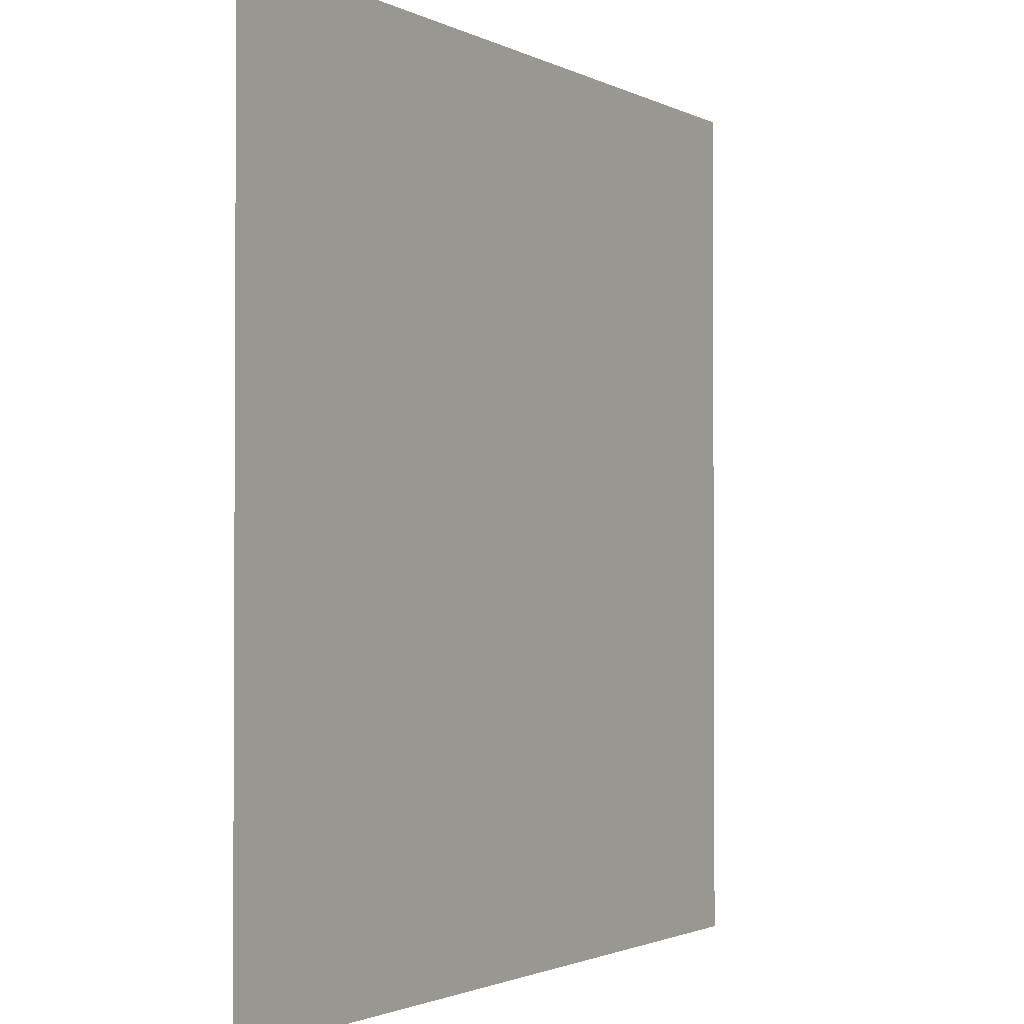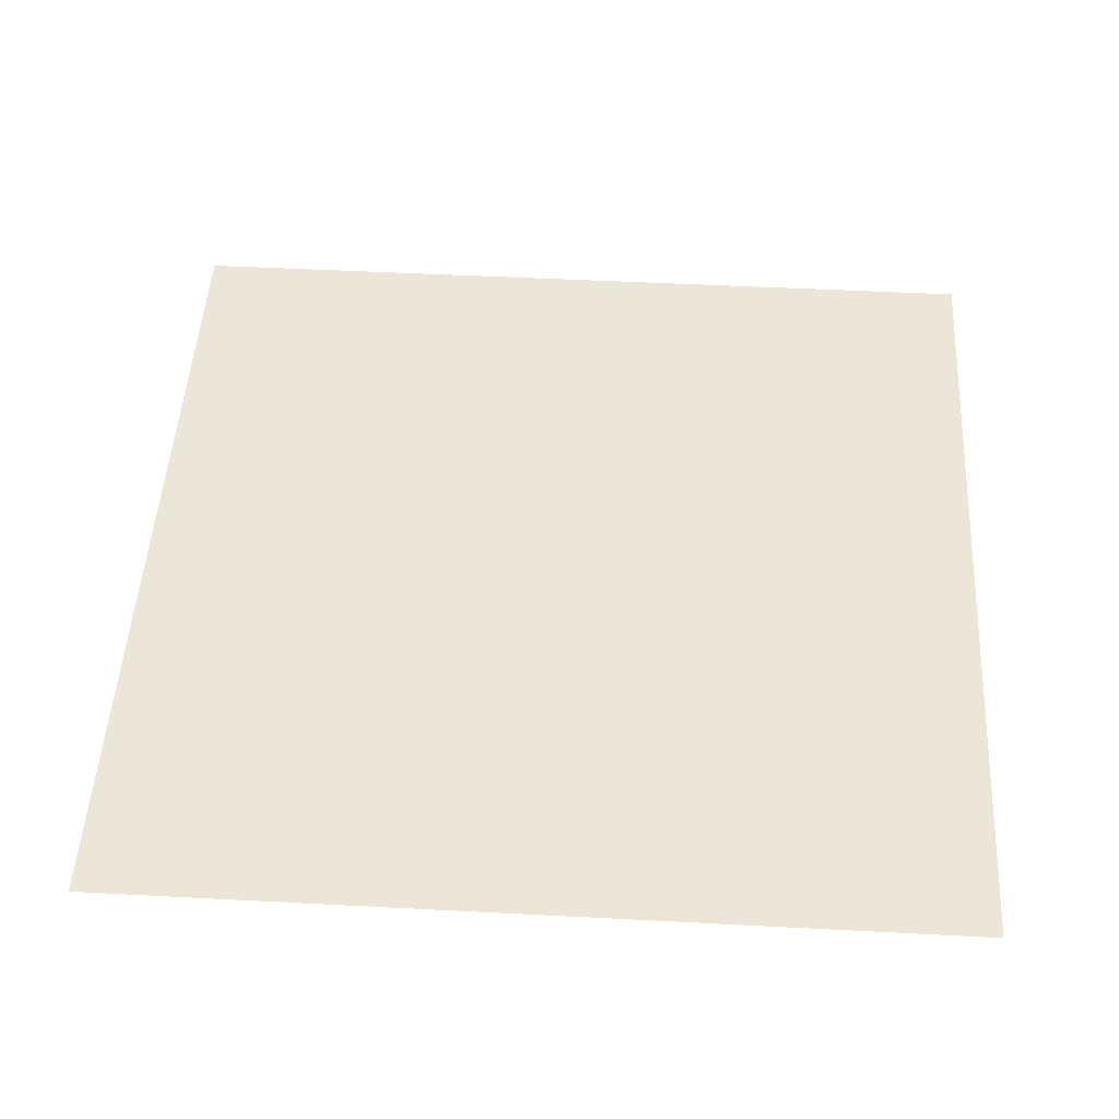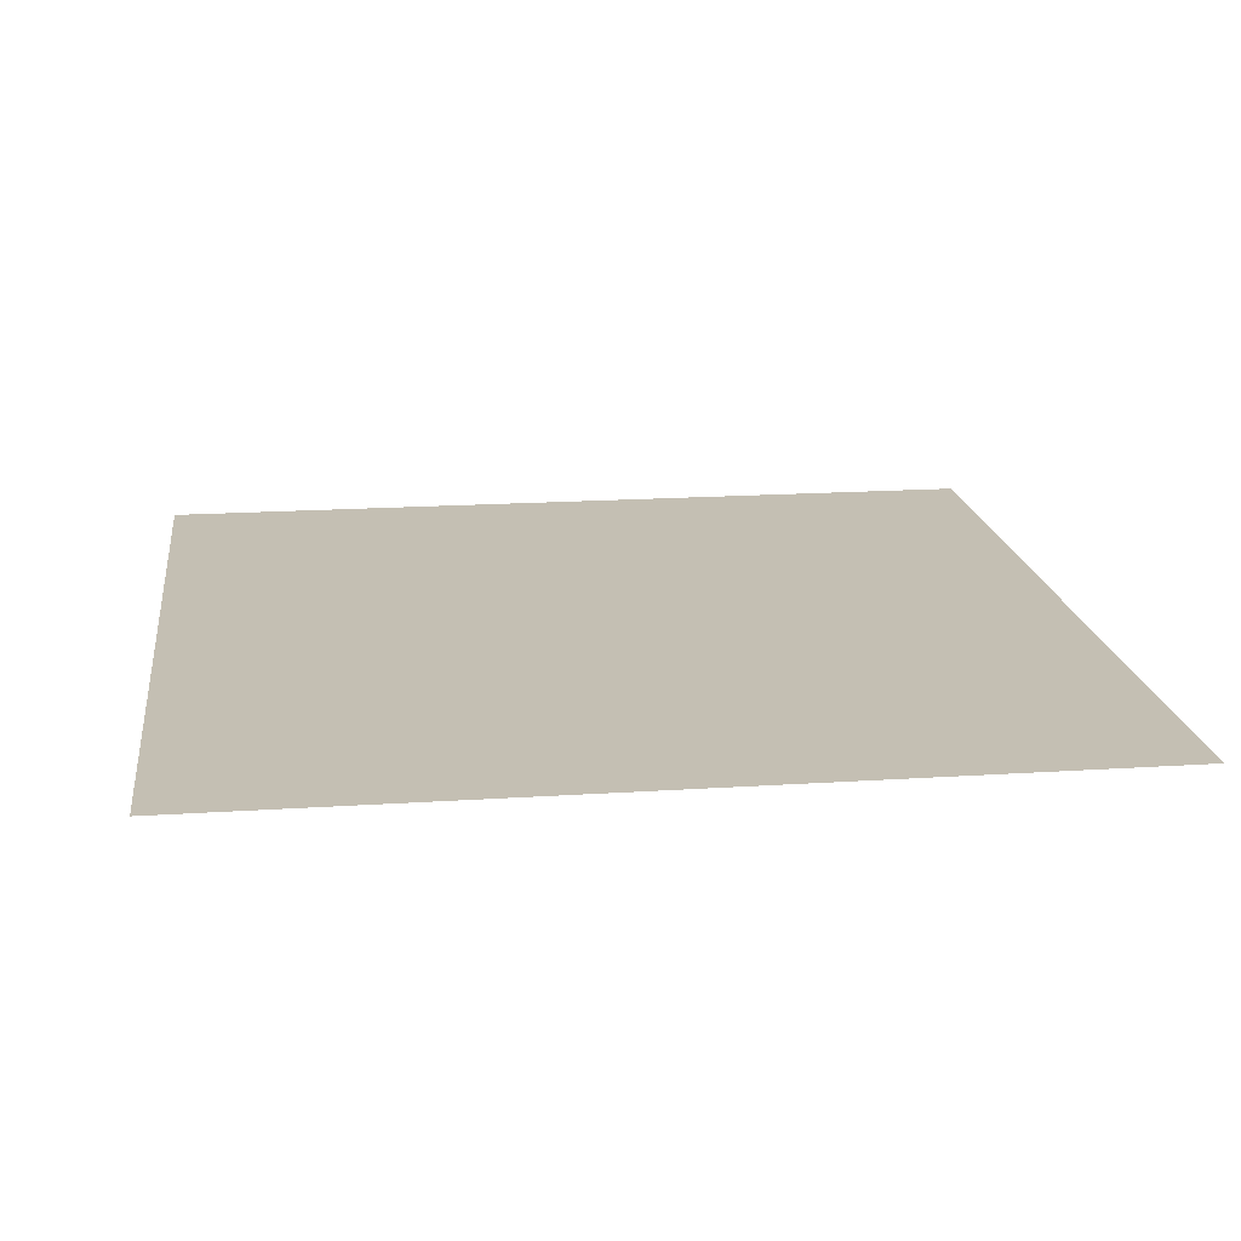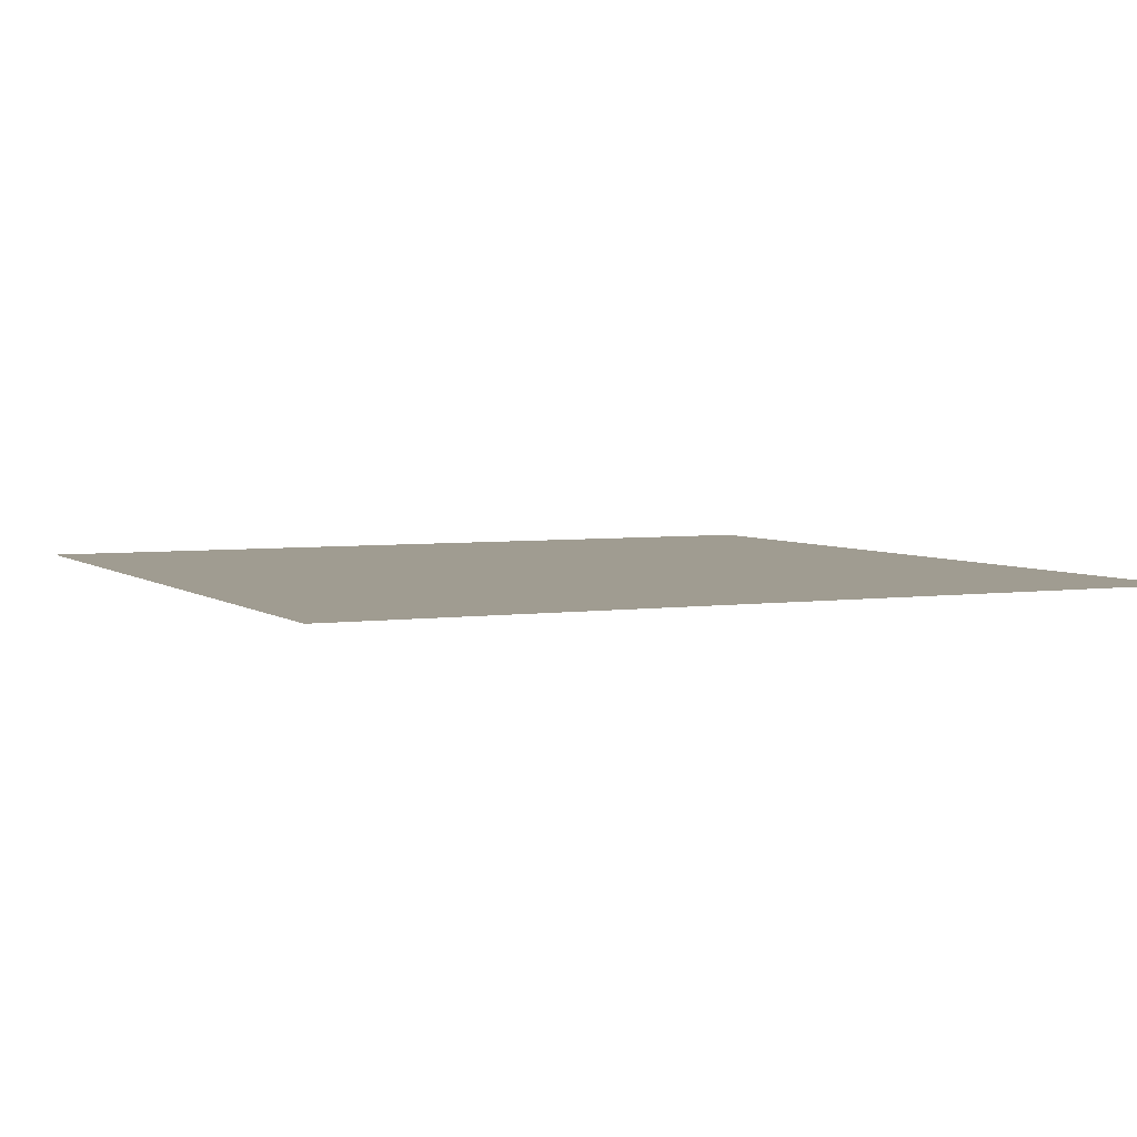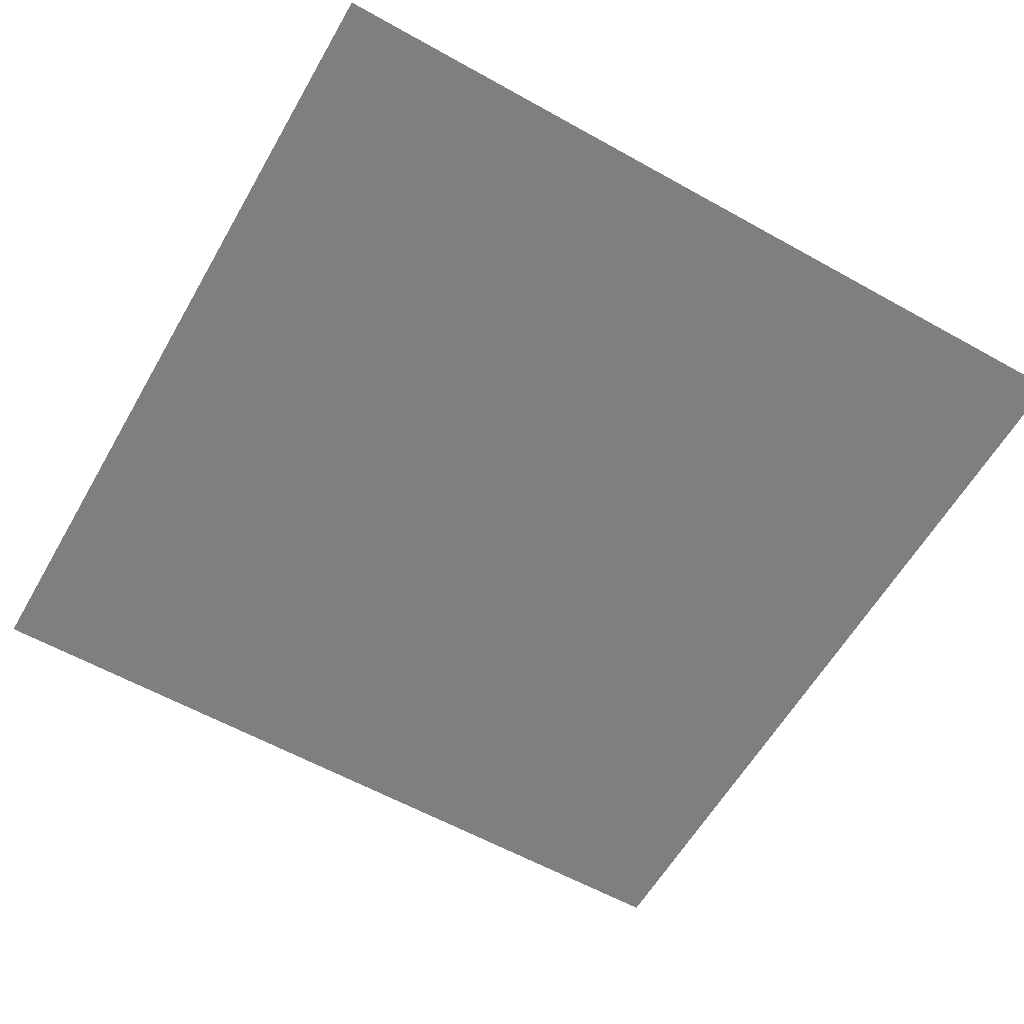
<metadata>
{"format":"obj","ext":"obj","renderer":"f3d","projection":"perspective","resolution":1024,"background":"white","views":[{"elev":-1.7,"azim":120.1,"up":"+Z"},{"elev":49.4,"azim":-176.7,"up":"+Y"},{"elev":17.9,"azim":82.6,"up":"+Y"},{"elev":4.3,"azim":64.7,"up":"+Y"},{"elev":-59.8,"azim":-29.8,"up":"+Y"}]}
</metadata>
<code>
o Plane
v 5.005 0 -5.005
v -5.005 0 -5.005
v 5.005 0 5.005
v -5.005 0 5.005
f 1 2 4 3

</code>
